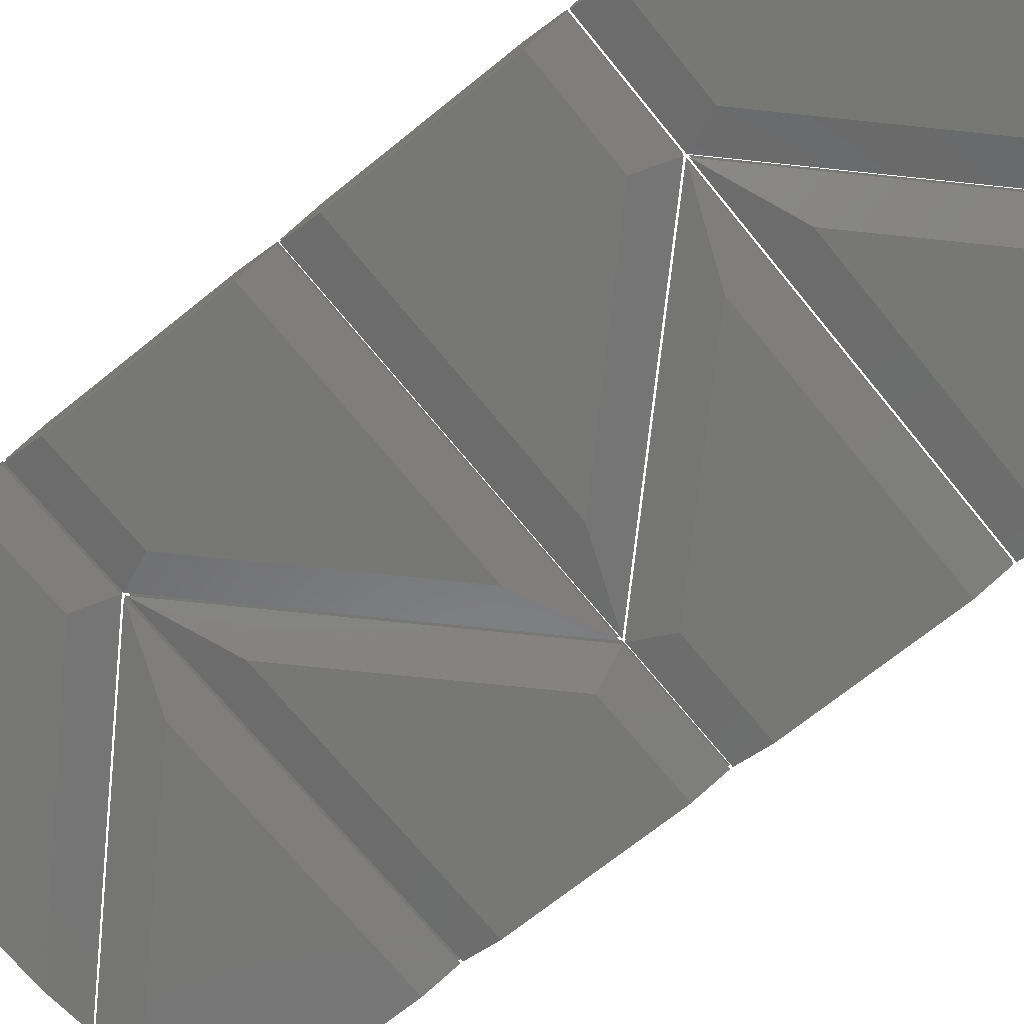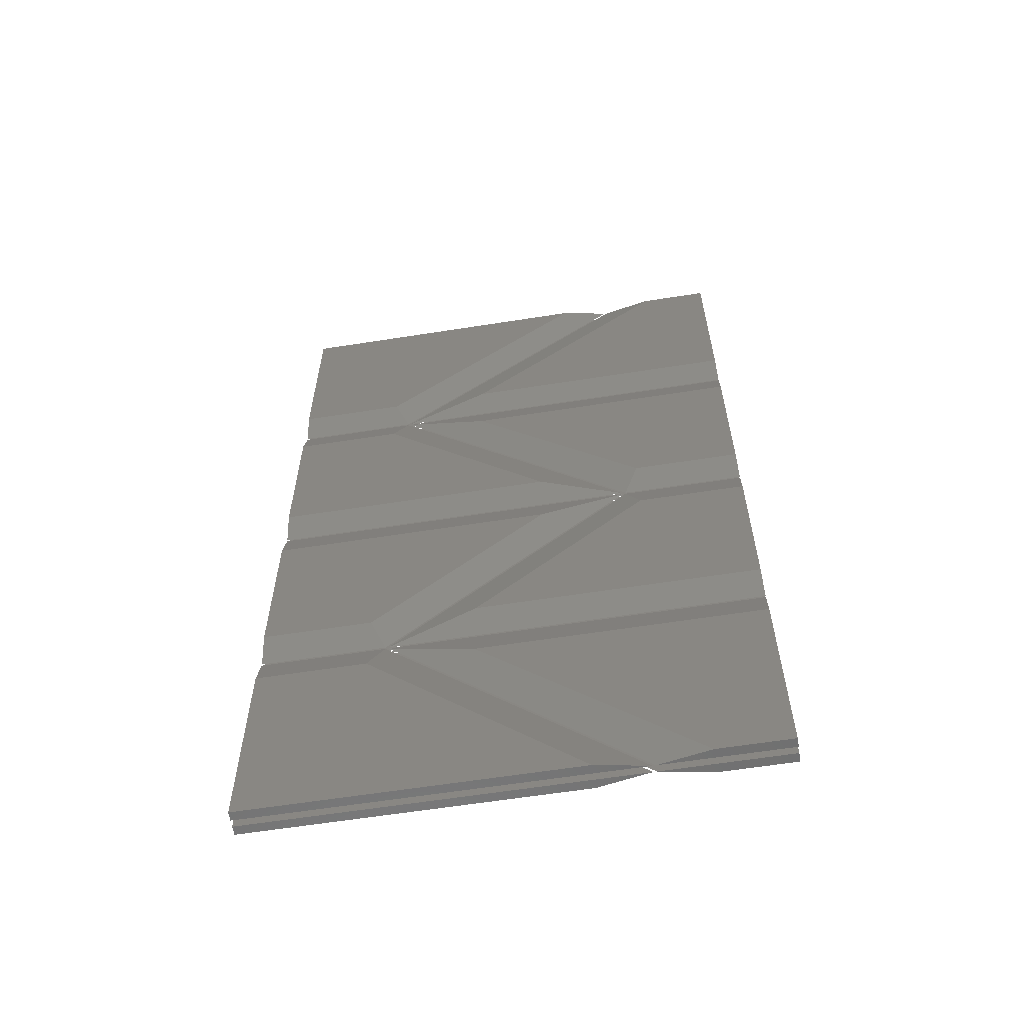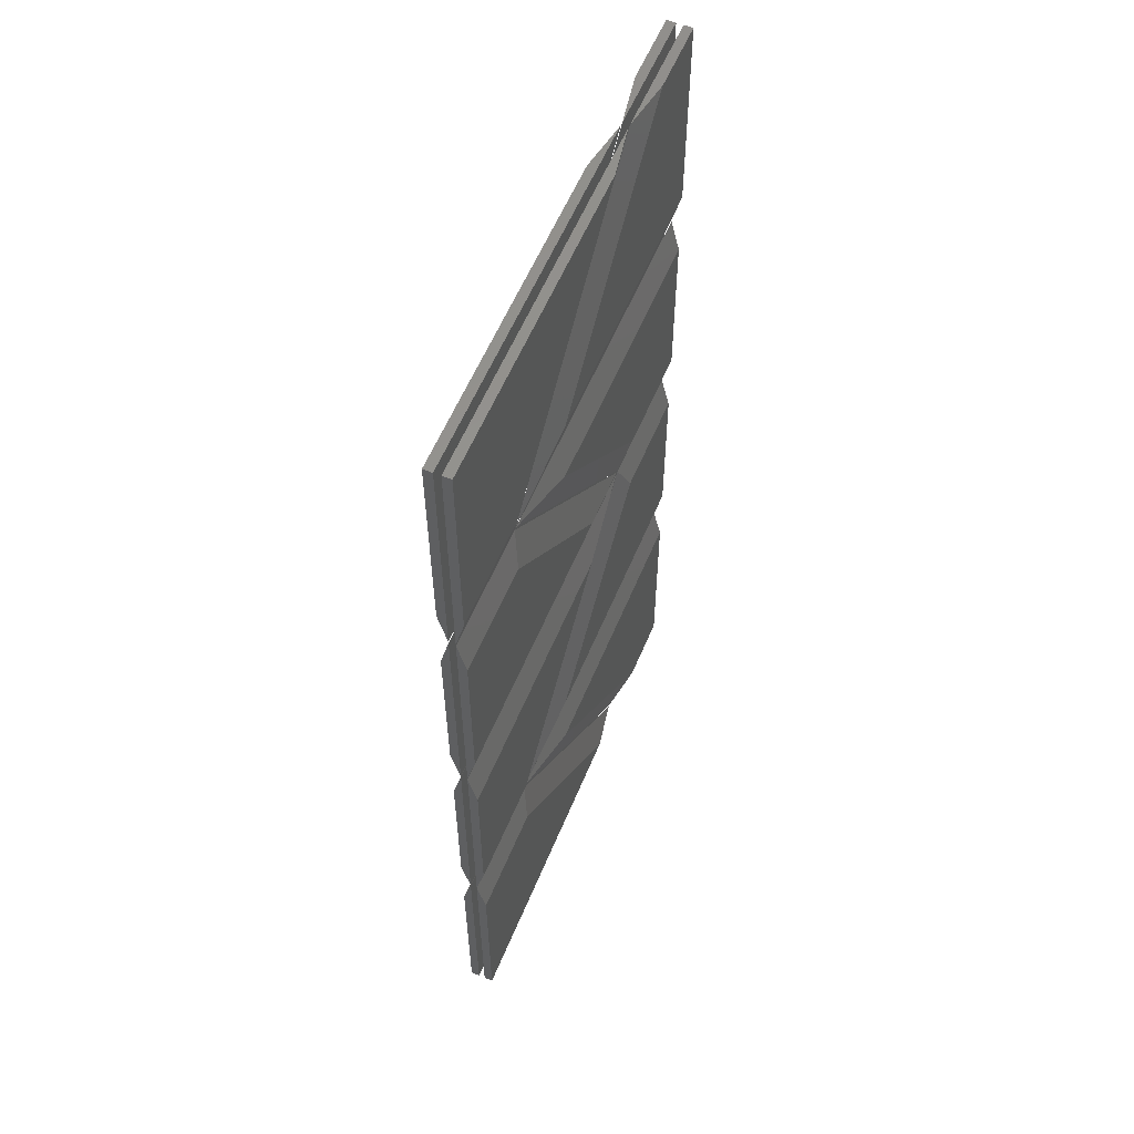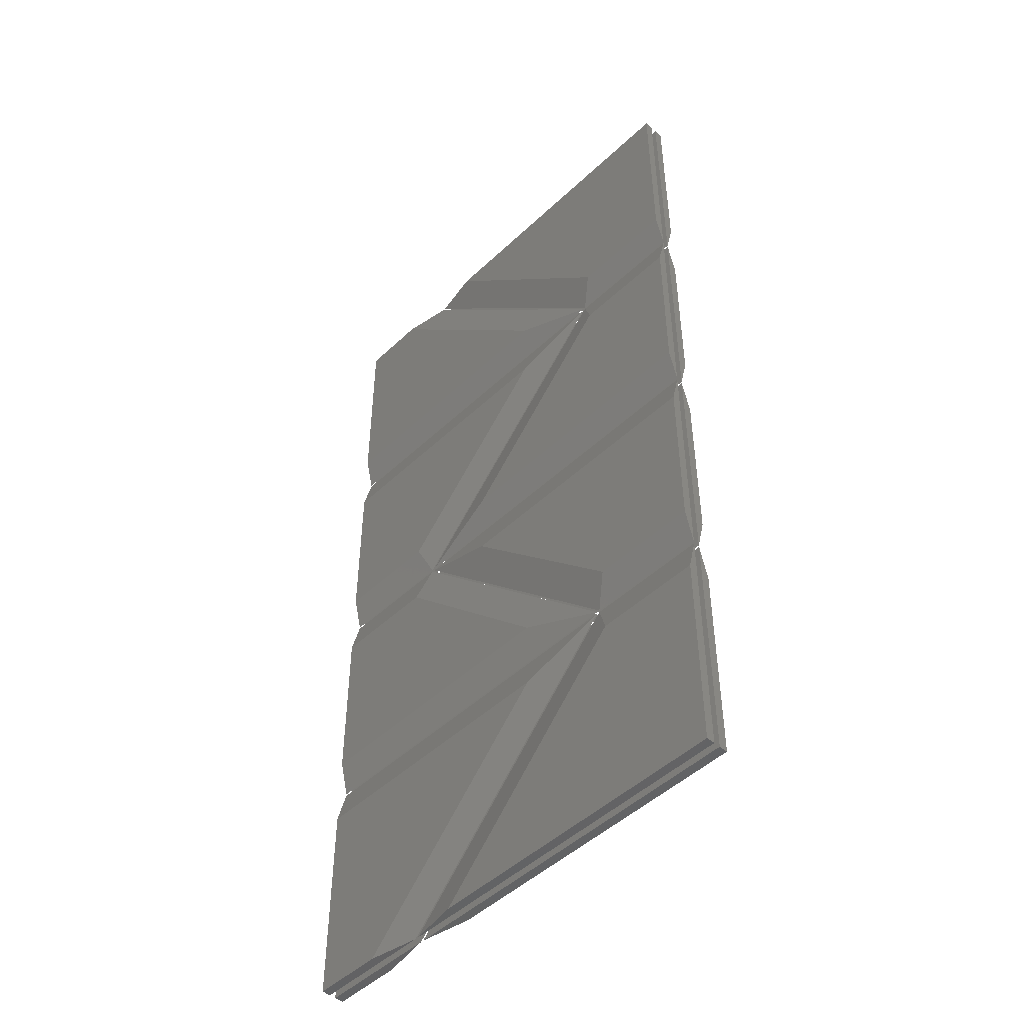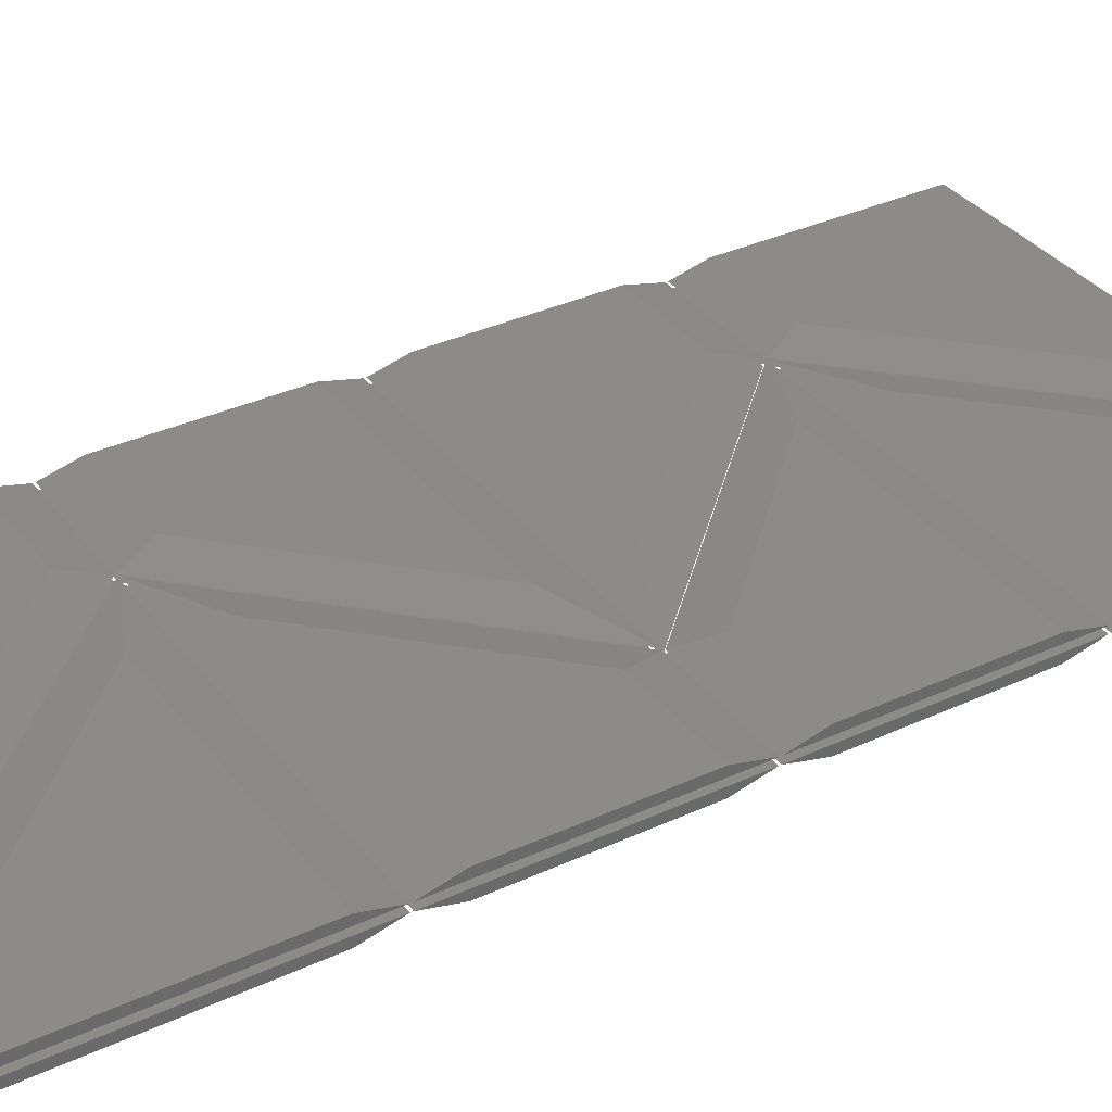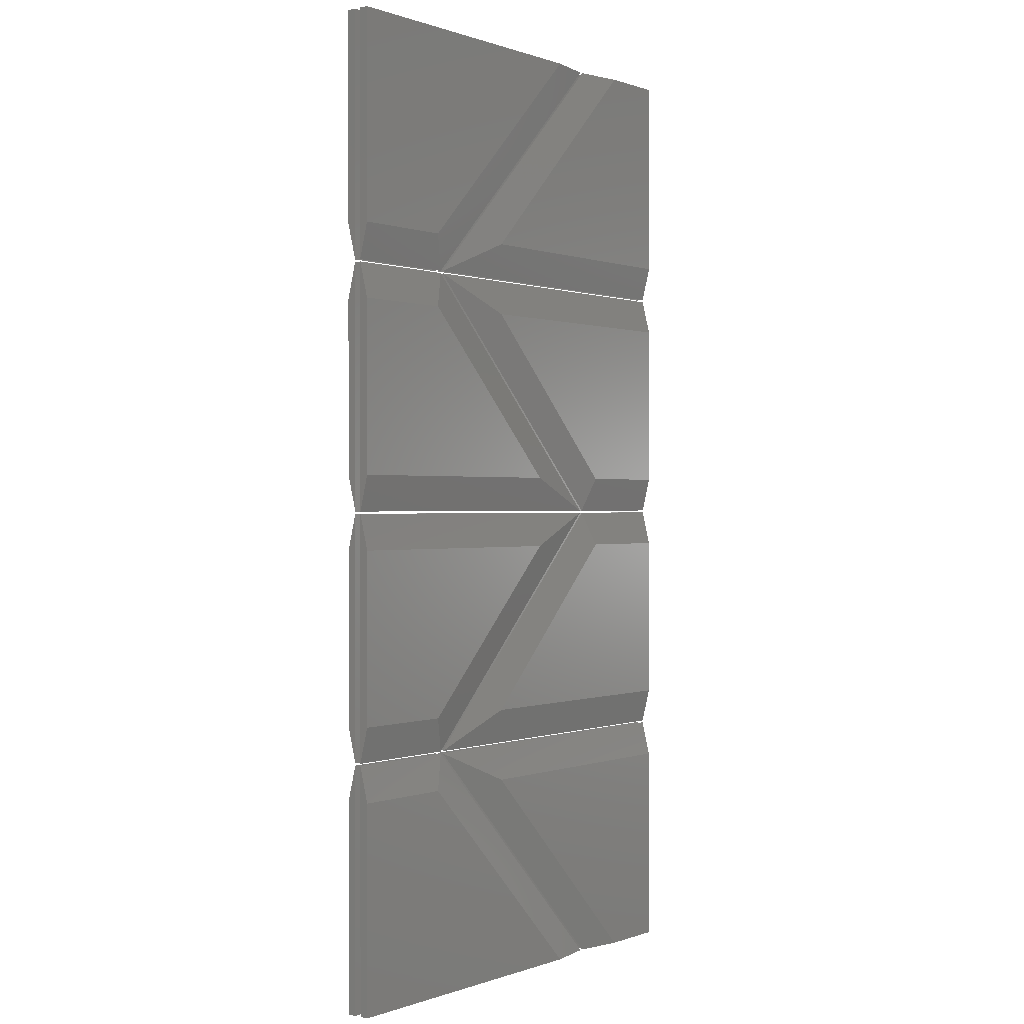
<metadata>
{"format":"stl","ext":"stl","renderer":"f3d","projection":"perspective","resolution":1024,"background":"white","views":[{"elev":-69.6,"azim":129.0,"up":"+Z"},{"elev":-61.4,"azim":-170.9,"up":"+Y"},{"elev":58.1,"azim":112.5,"up":"+Y"},{"elev":-48.5,"azim":46.3,"up":"+Y"},{"elev":34.6,"azim":-121.9,"up":"+Z"},{"elev":0.2,"azim":127.7,"up":"+Y"}]}
</metadata>
<code>
# stl→obj: 128 verts, 192 faces
v -0.001389 17 0
v 22.76 17 0
v 5.749 0.001 0
v -0.01493 0.001 0
v 0.0009283 19.91 0.72
v 29.79 19.91 0.72
v 9.866 0.001 0.72
v -0.01493 0.001 0.72
v 0.0009283 19.91 1.26
v 29.79 19.91 1.26
v 9.866 0.001 1.26
v -0.01493 0.001 1.26
v -0.001389 17 1.98
v 22.76 17 1.98
v 5.749 0.001 1.98
v -0.01493 0.001 1.98
v 22.76 23 0
v -0.001389 23 0
v -0.01254 37 0
v 8.75 37 0
v 29.79 20.09 0.72
v 0.0009283 20.09 0.72
v -0.01485 39.91 0.72
v 9.955 39.91 0.72
v 29.79 20.09 1.26
v 0.0009283 20.09 1.26
v -0.01485 39.91 1.26
v 9.955 39.91 1.26
v 22.76 23 1.98
v -0.001389 23 1.98
v -0.01254 37 1.98
v 8.75 37 1.98
v 31.25 17 0
v 40 17 0
v 39.98 0.001 0
v 14.24 0.001 0
v 30.05 19.91 0.72
v 40 19.91 0.72
v 39.98 0.001 0.72
v 10.12 0.001 0.72
v 30.05 19.91 1.26
v 40 19.91 1.26
v 39.98 0.001 1.26
v 10.12 0.001 1.26
v 31.25 17 1.98
v 40 17 1.98
v 39.98 0.001 1.98
v 14.24 0.001 1.98
v 40 23 0
v 31.25 23 0
v 17.24 37 0
v 39.99 37 0
v 40 20.09 0.72
v 30.05 20.09 0.72
v 10.21 39.91 0.72
v 39.98 39.91 0.72
v 40 20.09 1.26
v 30.05 20.09 1.26
v 10.21 39.91 1.26
v 39.98 39.91 1.26
v 40 23 1.98
v 31.25 23 1.98
v 17.24 37 1.98
v 39.99 37 1.98
v -0.001389 57 0
v 22.76 57 0
v 8.75 43 0
v -0.01254 43 0
v 0.0009283 59.91 0.72
v 29.79 59.91 0.72
v 9.955 40.09 0.72
v -0.01485 40.09 0.72
v 0.0009283 59.91 1.26
v 29.79 59.91 1.26
v 9.955 40.09 1.26
v -0.01485 40.09 1.26
v -0.001389 57 1.98
v 22.76 57 1.98
v 8.75 43 1.98
v -0.01254 43 1.98
v 22.76 63 0
v -0.001389 63 0
v -0.01493 80 0
v 5.749 80 0
v 29.79 60.09 0.72
v 0.0009283 60.09 0.72
v -0.01493 80 0.72
v 9.866 80 0.72
v 29.79 60.09 1.26
v 0.0009283 60.09 1.26
v -0.01493 80 1.26
v 9.866 80 1.26
v 22.76 63 1.98
v -0.001389 63 1.98
v -0.01493 80 1.98
v 5.749 80 1.98
v 31.25 57 0
v 40 57 0
v 39.99 43 0
v 17.24 43 0
v 30.05 59.91 0.72
v 40 59.91 0.72
v 39.98 40.09 0.72
v 10.21 40.09 0.72
v 30.05 59.91 1.26
v 40 59.91 1.26
v 39.98 40.09 1.26
v 10.21 40.09 1.26
v 31.25 57 1.98
v 40 57 1.98
v 39.99 43 1.98
v 17.24 43 1.98
v 40 63 0
v 31.25 63 0
v 14.24 80 0
v 39.98 80 0
v 40 60.09 0.72
v 30.05 60.09 0.72
v 10.12 80 0.72
v 39.98 80 0.72
v 40 60.09 1.26
v 30.05 60.09 1.26
v 10.12 80 1.26
v 39.98 80 1.26
v 40 63 1.98
v 31.25 63 1.98
v 14.24 80 1.98
v 39.98 80 1.98
f 1 2 3
f 1 3 4
f 2 1 5
f 6 2 5
f 3 2 6
f 7 3 6
f 4 3 7
f 8 4 7
f 1 4 8
f 5 1 8
f 5 7 6
f 5 8 7
f 9 10 11
f 9 11 12
f 10 9 13
f 14 10 13
f 11 10 14
f 15 11 14
f 12 11 15
f 16 12 15
f 9 12 16
f 13 9 16
f 13 15 14
f 13 16 15
f 17 18 19
f 17 19 20
f 18 17 21
f 22 18 21
f 19 18 22
f 23 19 22
f 20 19 23
f 24 20 23
f 17 20 24
f 21 17 24
f 21 23 22
f 21 24 23
f 25 26 27
f 25 27 28
f 26 25 29
f 30 26 29
f 27 26 30
f 31 27 30
f 28 27 31
f 32 28 31
f 25 28 32
f 29 25 32
f 29 31 30
f 29 32 31
f 33 34 35
f 33 35 36
f 34 33 37
f 38 34 37
f 35 34 38
f 39 35 38
f 36 35 39
f 40 36 39
f 33 36 40
f 37 33 40
f 37 39 38
f 37 40 39
f 41 42 43
f 41 43 44
f 42 41 45
f 46 42 45
f 43 42 46
f 47 43 46
f 44 43 47
f 48 44 47
f 41 44 48
f 45 41 48
f 45 47 46
f 45 48 47
f 49 50 51
f 49 51 52
f 50 49 53
f 54 50 53
f 51 50 54
f 55 51 54
f 52 51 55
f 56 52 55
f 49 52 56
f 53 49 56
f 53 55 54
f 53 56 55
f 57 58 59
f 57 59 60
f 58 57 61
f 62 58 61
f 59 58 62
f 63 59 62
f 60 59 63
f 64 60 63
f 57 60 64
f 61 57 64
f 61 63 62
f 61 64 63
f 65 66 67
f 65 67 68
f 66 65 69
f 70 66 69
f 67 66 70
f 71 67 70
f 68 67 71
f 72 68 71
f 65 68 72
f 69 65 72
f 69 71 70
f 69 72 71
f 73 74 75
f 73 75 76
f 74 73 77
f 78 74 77
f 75 74 78
f 79 75 78
f 76 75 79
f 80 76 79
f 73 76 80
f 77 73 80
f 77 79 78
f 77 80 79
f 81 82 83
f 81 83 84
f 82 81 85
f 86 82 85
f 83 82 86
f 87 83 86
f 84 83 87
f 88 84 87
f 81 84 88
f 85 81 88
f 85 87 86
f 85 88 87
f 89 90 91
f 89 91 92
f 90 89 93
f 94 90 93
f 91 90 94
f 95 91 94
f 92 91 95
f 96 92 95
f 89 92 96
f 93 89 96
f 93 95 94
f 93 96 95
f 97 98 99
f 97 99 100
f 98 97 101
f 102 98 101
f 99 98 102
f 103 99 102
f 100 99 103
f 104 100 103
f 97 100 104
f 101 97 104
f 101 103 102
f 101 104 103
f 105 106 107
f 105 107 108
f 106 105 109
f 110 106 109
f 107 106 110
f 111 107 110
f 108 107 111
f 112 108 111
f 105 108 112
f 109 105 112
f 109 111 110
f 109 112 111
f 113 114 115
f 113 115 116
f 114 113 117
f 118 114 117
f 115 114 118
f 119 115 118
f 116 115 119
f 120 116 119
f 113 116 120
f 117 113 120
f 117 119 118
f 117 120 119
f 121 122 123
f 121 123 124
f 122 121 125
f 126 122 125
f 123 122 126
f 127 123 126
f 124 123 127
f 128 124 127
f 121 124 128
f 125 121 128
f 125 127 126
f 125 128 127

</code>
